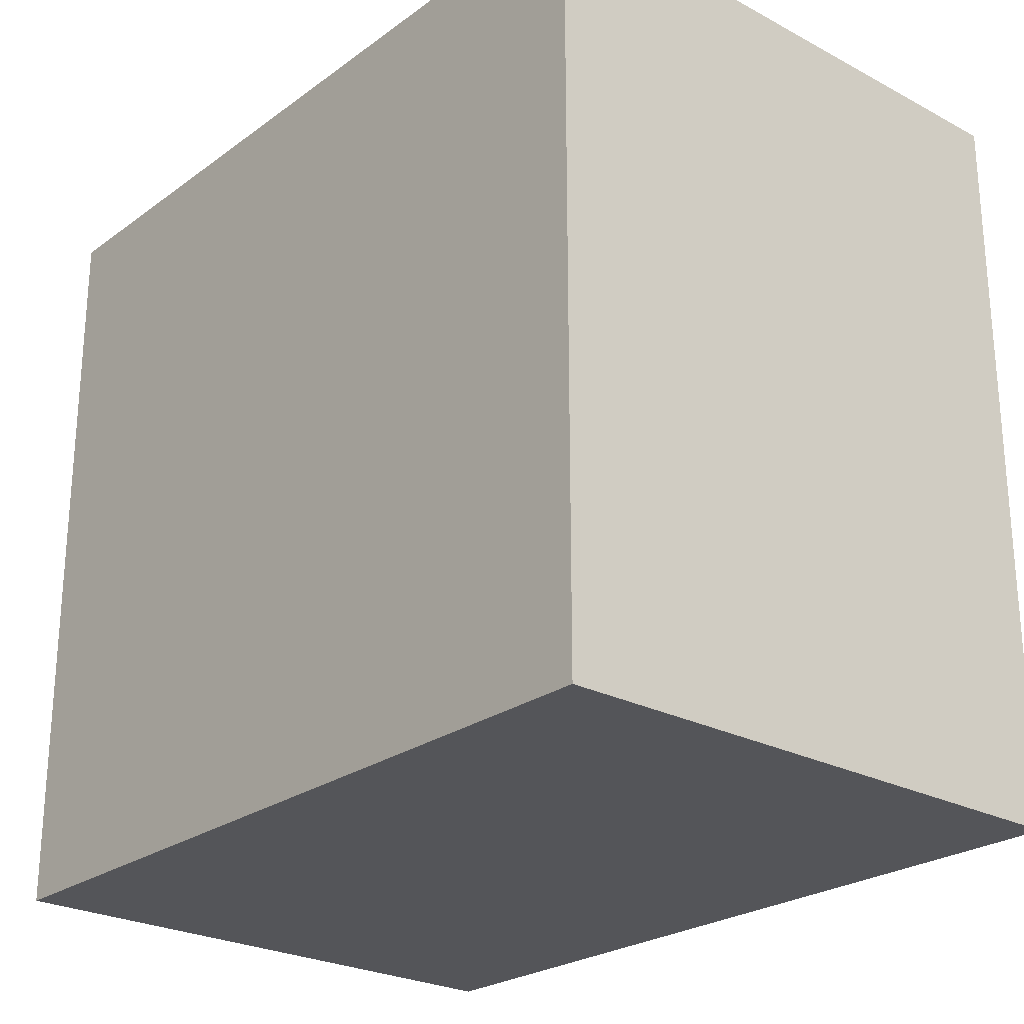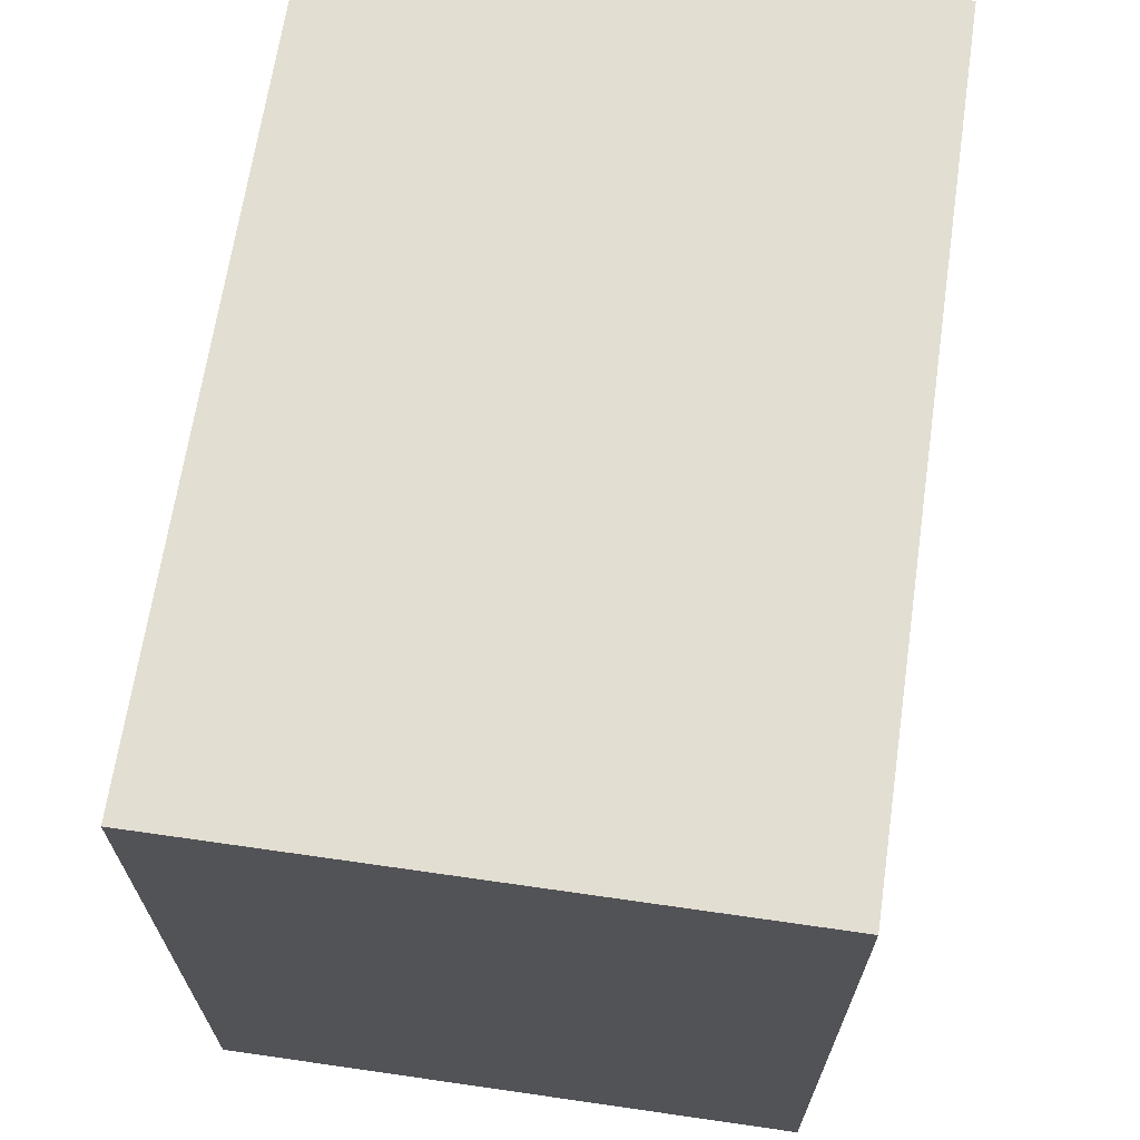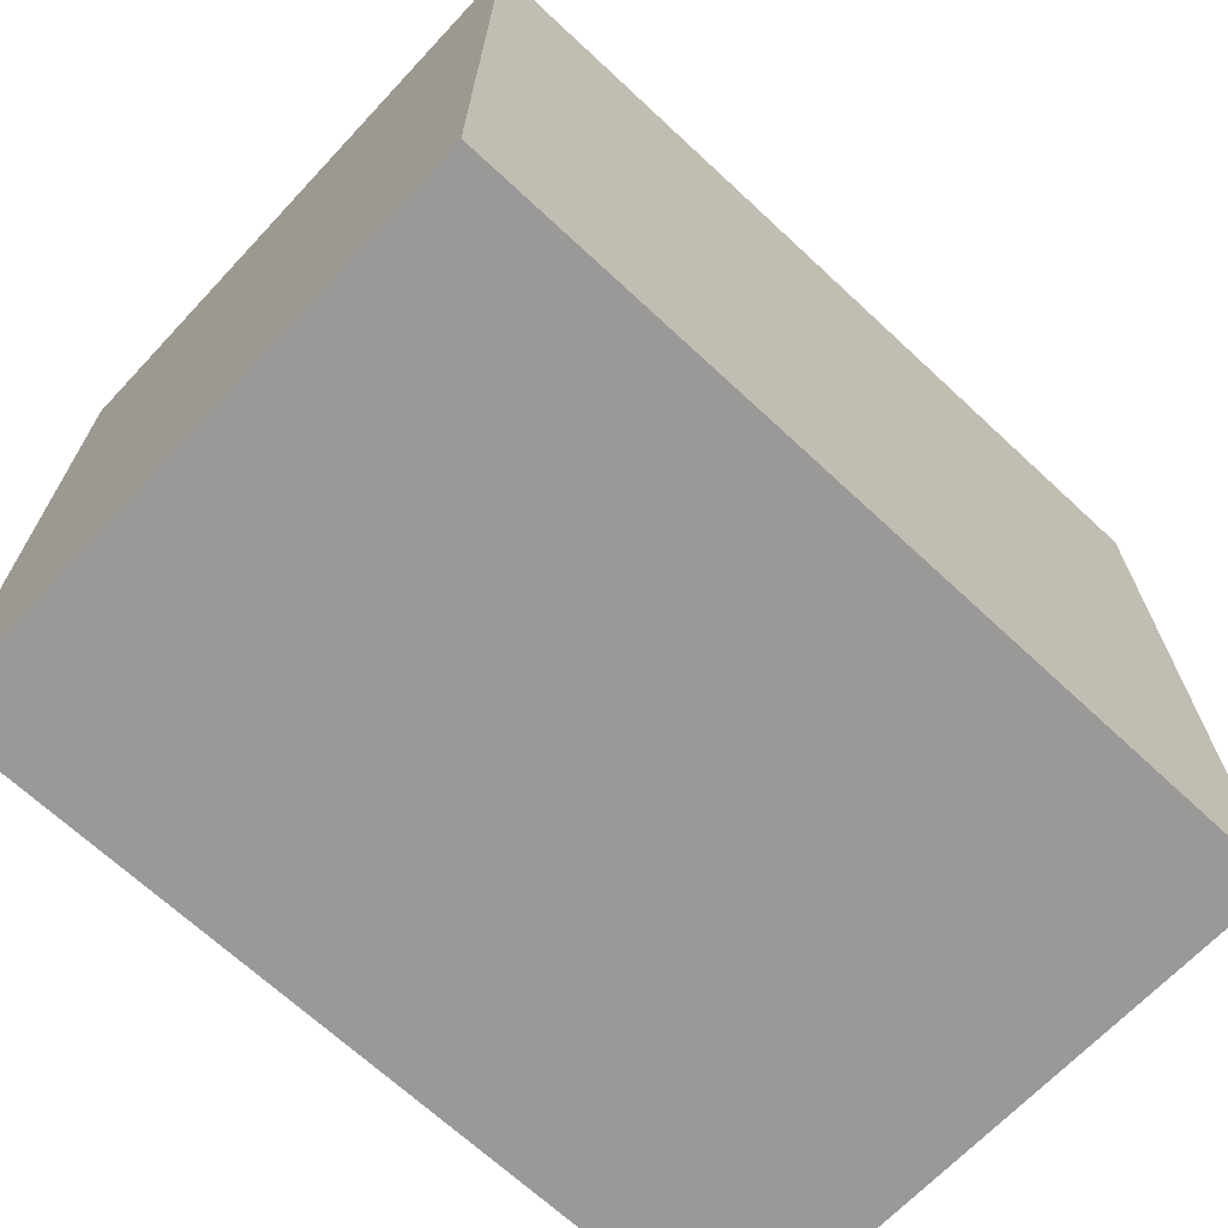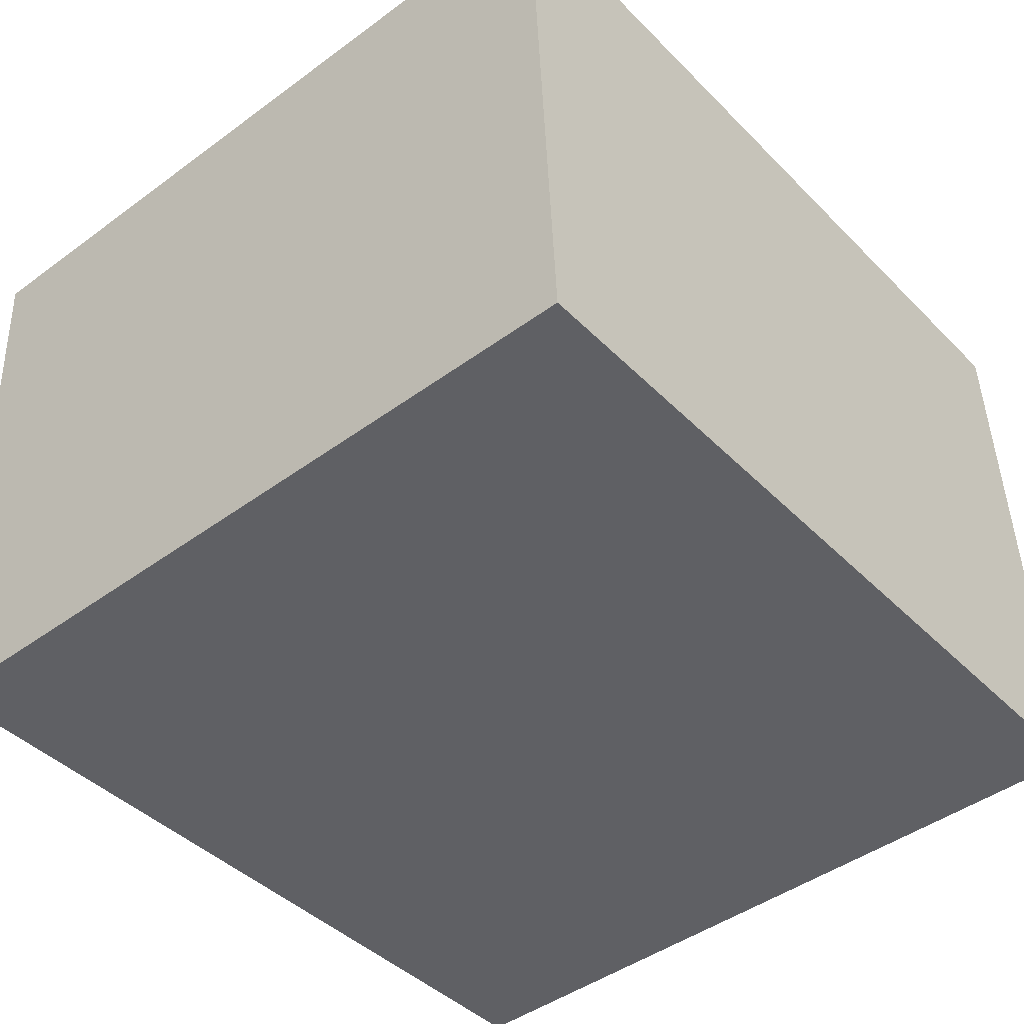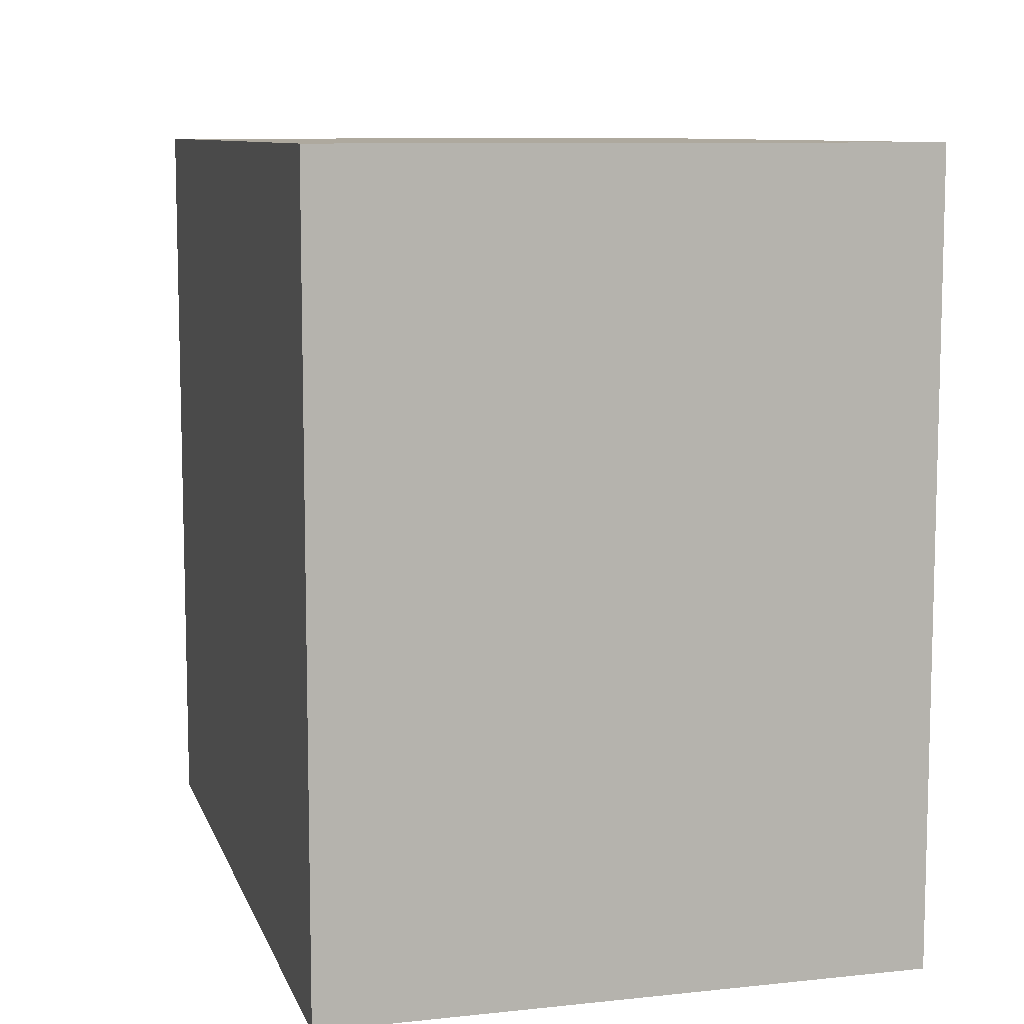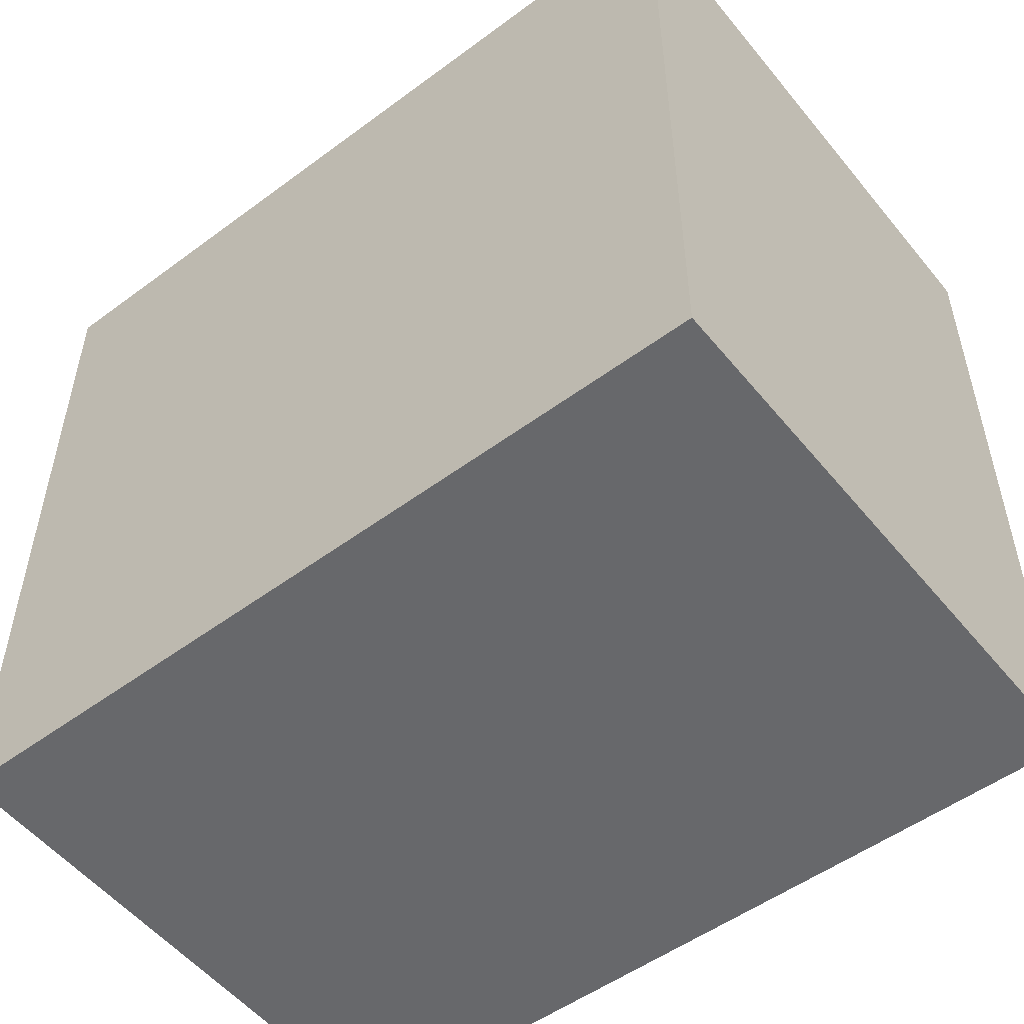
<metadata>
{"format":"obj","ext":"obj","renderer":"f3d","projection":"perspective","resolution":1024,"background":"white","views":[{"elev":-24.8,"azim":-128.7,"up":"+Y"},{"elev":67.4,"azim":-79.6,"up":"+Y"},{"elev":-69.0,"azim":-40.9,"up":"+Y"},{"elev":-45.1,"azim":130.3,"up":"+Z"},{"elev":9.1,"azim":77.2,"up":"+Y"},{"elev":-52.4,"azim":-139.6,"up":"+Y"}]}
</metadata>
<code>
v  3.658 3.419 -0.115
v  0.1 3.419 2.617
v  3.801 3.419 2.482
v  0 3.419 2.094e-16
v  0.1 -1.602e-16 2.617
v  3.801 -1.52e-16 2.482
v  3.658 7.042e-18 -0.115
v  0 0 0
g defaultobject
f 1 2 3
f 2 1 4
f 5 3 2
f 3 5 6
f 6 1 3
f 1 6 7
f 7 4 1
f 4 7 8
f 8 2 4
f 2 8 5
f 5 7 6
f 7 5 8

</code>
